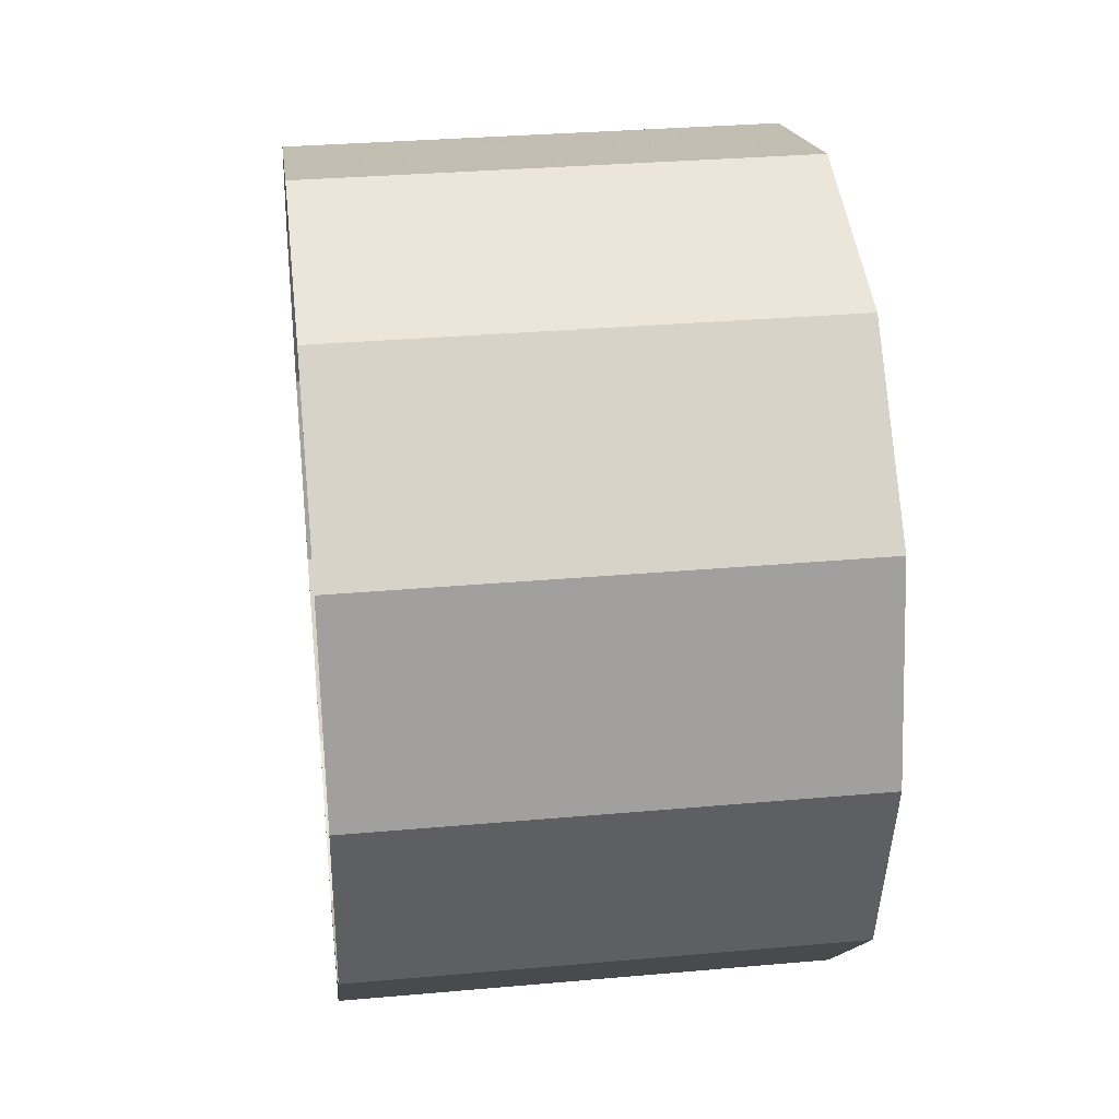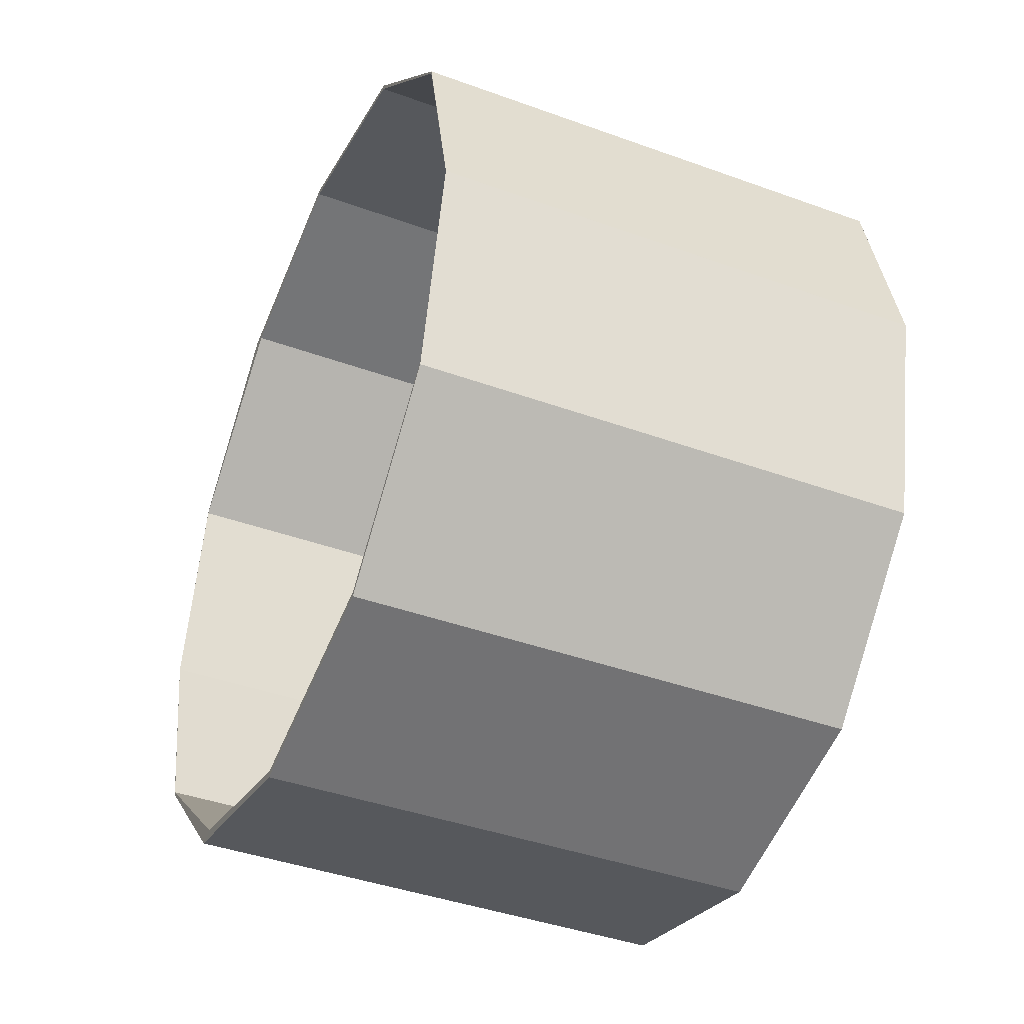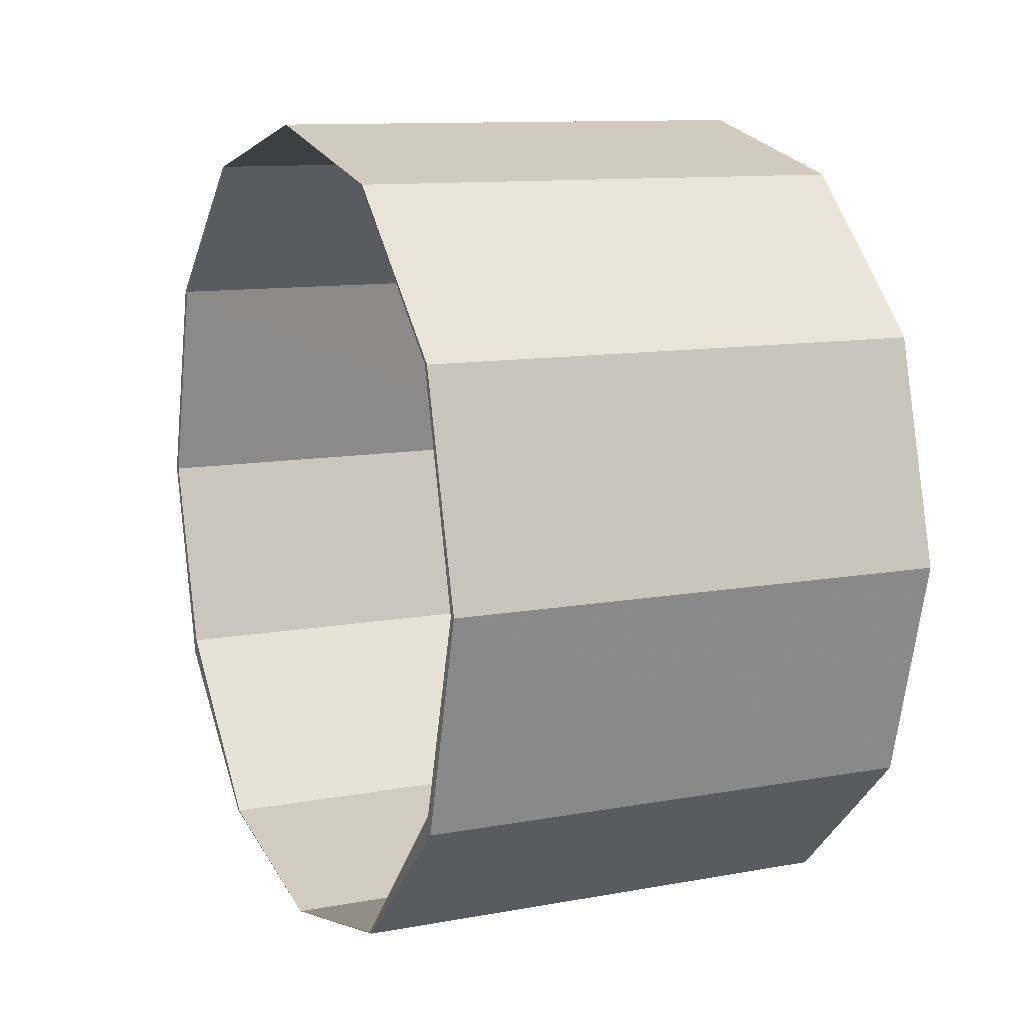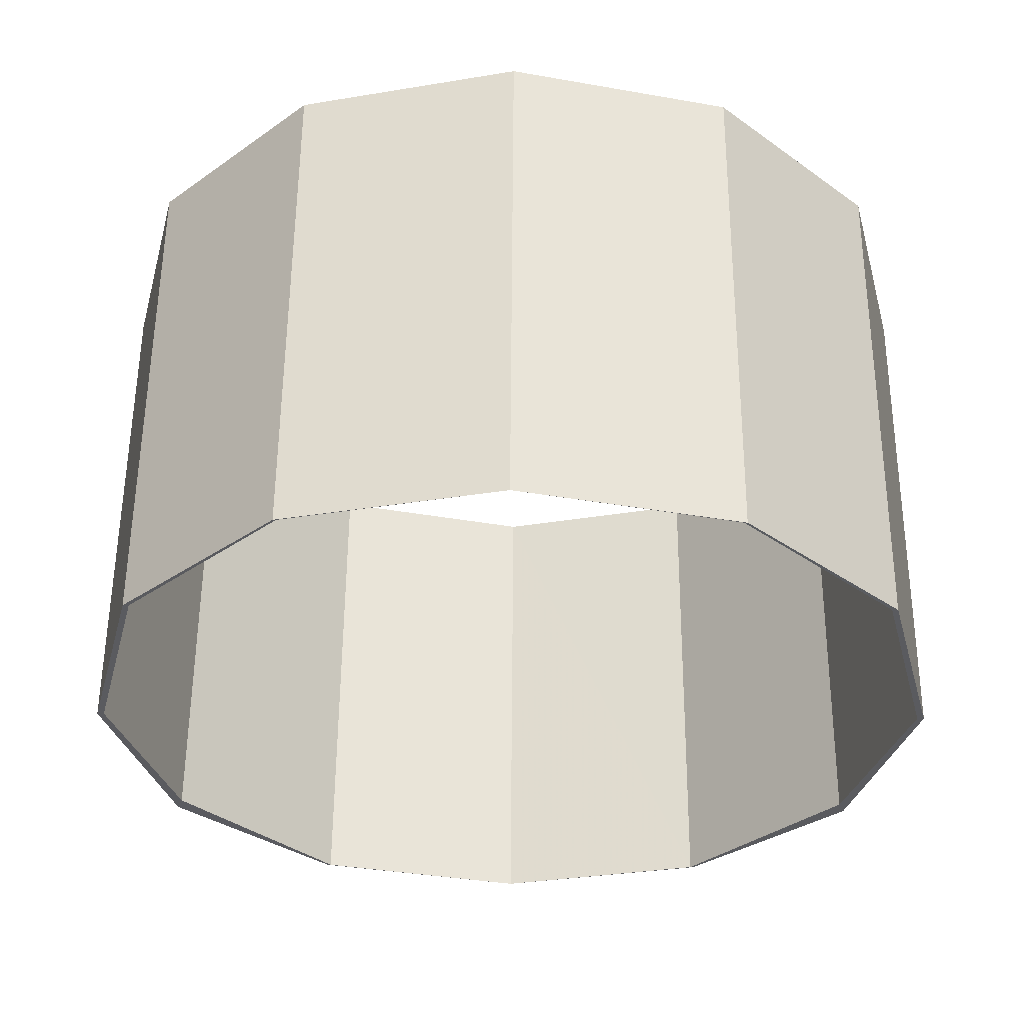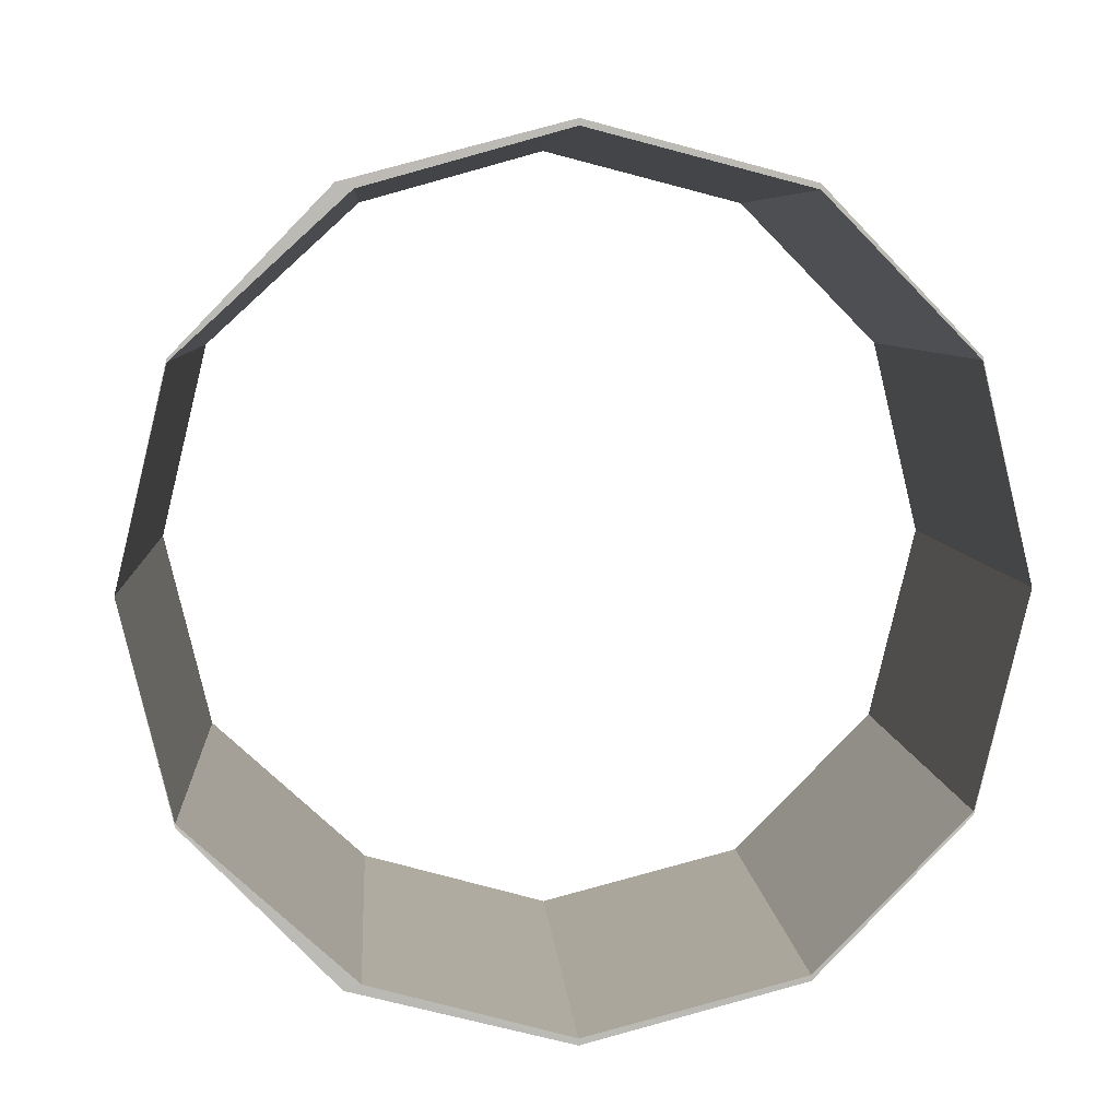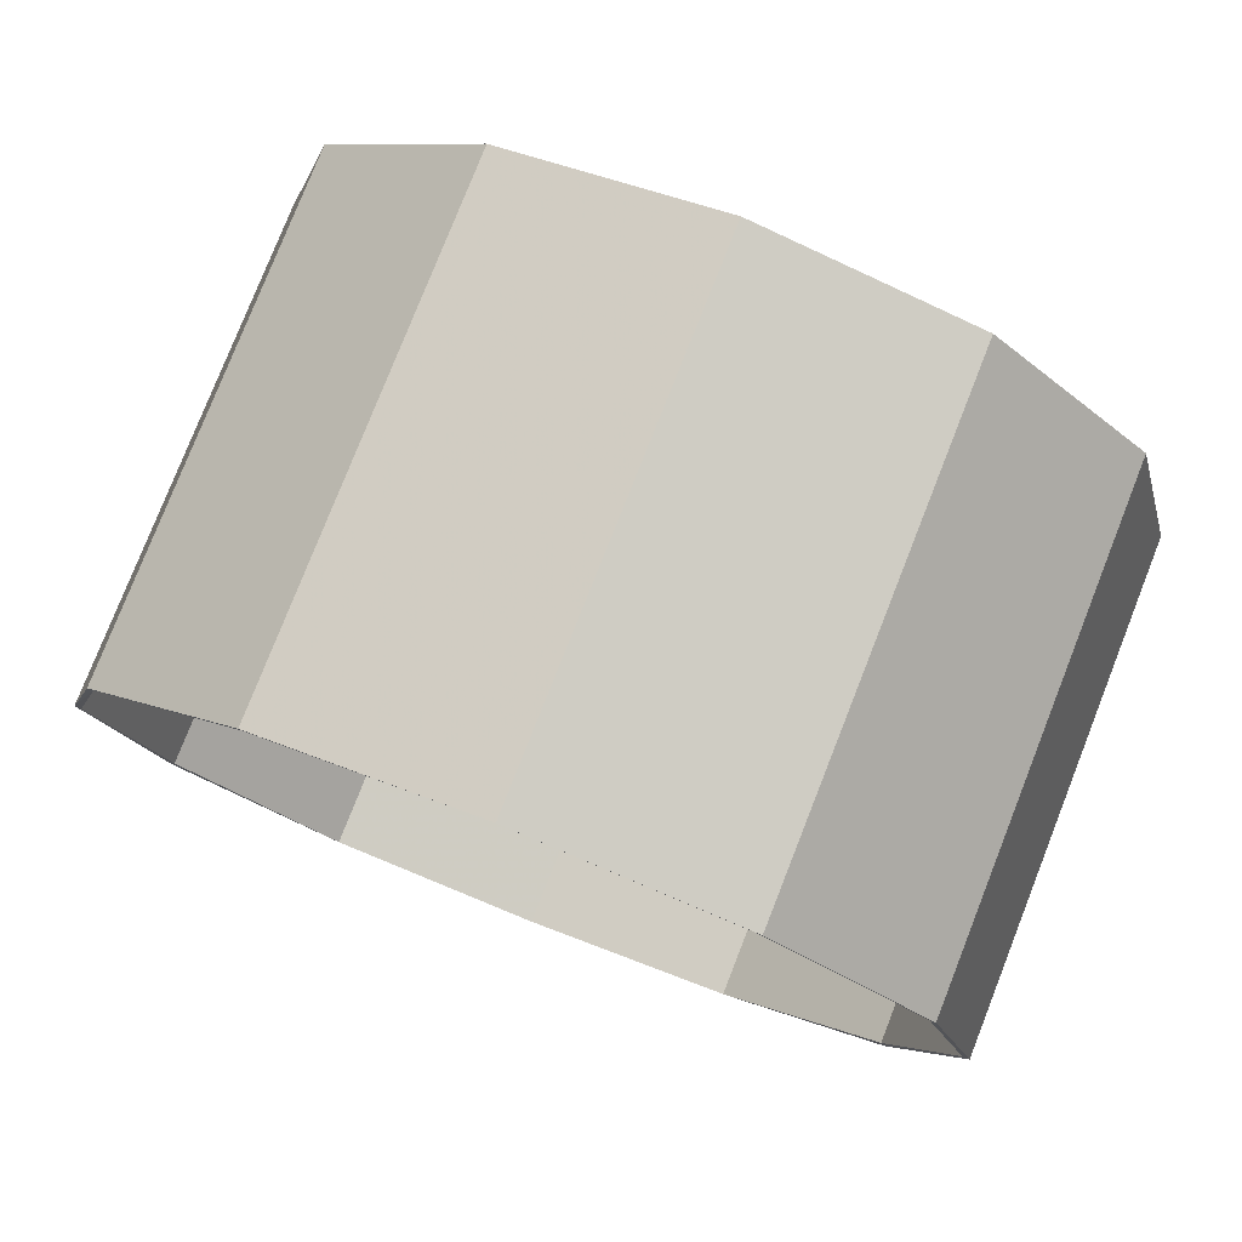
<metadata>
{"format":"obj","ext":"obj","renderer":"f3d","projection":"perspective","resolution":1024,"background":"white","views":[{"elev":32.0,"azim":-7.1,"up":"+Z"},{"elev":-41.7,"azim":156.4,"up":"+Z"},{"elev":11.0,"azim":-24.6,"up":"+Y"},{"elev":56.8,"azim":90.4,"up":"+Y"},{"elev":6.8,"azim":85.9,"up":"+Z"},{"elev":78.9,"azim":-68.5,"up":"+Y"}]}
</metadata>
<code>
o 13029
v 2179 1873 7.9
v 2179 1873 7.773
v 2179 1873 7.775
v 2179 1873 7.9
v 2179 1873 7.9
v 2179 1873 8.027
v 2179 1873 8.025
v 2179 1873 8.12
v 2179 1873 8.117
v 2179 1873 8.154
v 2179 1874 8.117
v 2179 1874 8.12
v 2179 1873 8.15
v 2179 1874 8.117
v 2179 1873 8.15
v 2179 1873 8.117
v 2179 1874 8.025
v 2179 1874 8.027
v 2179 1874 7.9
v 2179 1874 8.027
v 2179 1874 8.12
v 2179 1874 8.027
v 2179 1874 7.775
v 2179 1874 7.775
v 2179 1874 8.12
v 2179 1873 8.154
v 2179 1873 8.154
v 2179 1873 8.12
v 2179 1873 8.12
v 2179 1873 8.027
v 2179 1873 8.117
v 2179 1873 8.15
v 2179 1873 8.025
v 2179 1874 8.117
v 2179 1874 8.025
v 2179 1873 7.9
v 2179 1873 8.027
v 2179 1874 7.9
v 2179 1873 7.9
v 2179 1873 7.9
v 2179 1873 7.773
v 2179 1873 7.775
v 2179 1873 7.68
v 2179 1873 7.683
v 2179 1873 7.646
v 2179 1874 7.773
v 2179 1874 7.773
v 2179 1874 7.68
v 2179 1874 7.773
v 2179 1874 7.68
v 2179 1874 7.683
v 2179 1873 7.65
v 2179 1874 7.683
v 2179 1873 7.65
v 2179 1873 7.683
v 2179 1874 7.775
v 2179 1874 7.9
v 2179 1874 7.68
v 2179 1874 7.683
v 2179 1874 8.027
v 2179 1874 7.9
v 2179 1874 7.775
v 2179 1874 7.683
v 2179 1874 7.775
v 2179 1874 8.027
v 2179 1874 7.773
v 2179 1874 7.68
v 2179 1874 7.9
v 2179 1874 8.025
v 2179 1874 7.773
v 2179 1874 7.9
v 2179 1874 8.025
v 2179 1874 8.117
v 2179 1874 8.025
v 2179 1874 8.12
v 2179 1874 8.12
v 2179 1874 8.117
v 2179 1874 7.683
v 2179 1874 7.68
v 2179 1873 7.65
v 2179 1873 7.646
v 2179 1873 7.646
v 2179 1873 7.68
v 2179 1873 7.683
v 2179 1873 7.68
v 2179 1873 7.773
v 2179 1873 8.15
v 2179 1873 8.15
v 2179 1873 8.154
v 2179 1873 8.117
v 2179 1873 8.117
v 2179 1873 8.12
v 2179 1873 8.025
v 2179 1873 8.027
v 2179 1873 7.9
v 2179 1873 8.025
v 2179 1873 8.117
v 2179 1873 7.9
v 2179 1873 8.025
v 2179 1873 7.773
v 2179 1873 7.773
v 2179 1873 8.027
v 2179 1873 8.12
v 2179 1873 8.027
v 2179 1873 8.154
v 2179 1873 7.9
v 2179 1873 8.027
v 2179 1873 7.775
v 2179 1873 7.775
v 2179 1873 7.683
v 2179 1873 7.683
v 2179 1873 7.773
v 2179 1873 7.68
v 2179 1873 7.646
v 2179 1873 7.68
v 2179 1873 7.775
v 2179 1873 7.683
v 2179 1873 7.65
v 2179 1873 7.773
v 2179 1873 7.9
v 2179 1873 7.646
v 2179 1873 7.65
f 1 2 3
f 3 4 5
f 6 4 5
f 6 7 8
f 8 9 10
f 10 11 12
f 11 13 14
f 15 16 13
f 12 17 18
f 19 20 18
f 20 21 22
f 19 23 24
f 25 26 21
f 27 28 26
f 29 30 28
f 31 27 32
f 33 29 31
f 31 7 33
f 32 25 34
f 34 25 35
f 35 11 34
f 36 37 33
f 38 17 35
f 33 39 40
f 41 39 40
f 41 42 43
f 43 44 45
f 38 46 47
f 46 48 49
f 50 23 47
f 45 51 50
f 51 52 53
f 54 55 52
f 47 56 57
f 58 59 56
f 60 61 57
f 62 61 57
f 63 64 62
f 35 65 57
f 58 66 67
f 64 67 66
f 24 66 68
f 18 69 68
f 70 71 68
f 72 71 68
f 73 74 72
f 74 75 65
f 76 65 75
f 76 77 69
f 24 51 78
f 78 79 24
f 80 79 78
f 79 81 48
f 82 83 81
f 84 82 80
f 85 86 83
f 3 85 84
f 84 42 3
f 87 77 88
f 89 88 77
f 89 90 88
f 91 88 90
f 92 93 90
f 94 95 93
f 96 91 97
f 98 99 96
f 98 100 101
f 99 102 103
f 104 103 102
f 91 103 105
f 92 105 103
f 106 104 107
f 89 75 105
f 87 105 75
f 106 108 109
f 109 110 111
f 108 112 113
f 100 113 112
f 110 113 114
f 115 114 113
f 115 116 117
f 110 118 117
f 119 120 116
f 121 117 118
f 121 67 114
f 122 114 67
f 121 118 59
f 122 59 118

</code>
